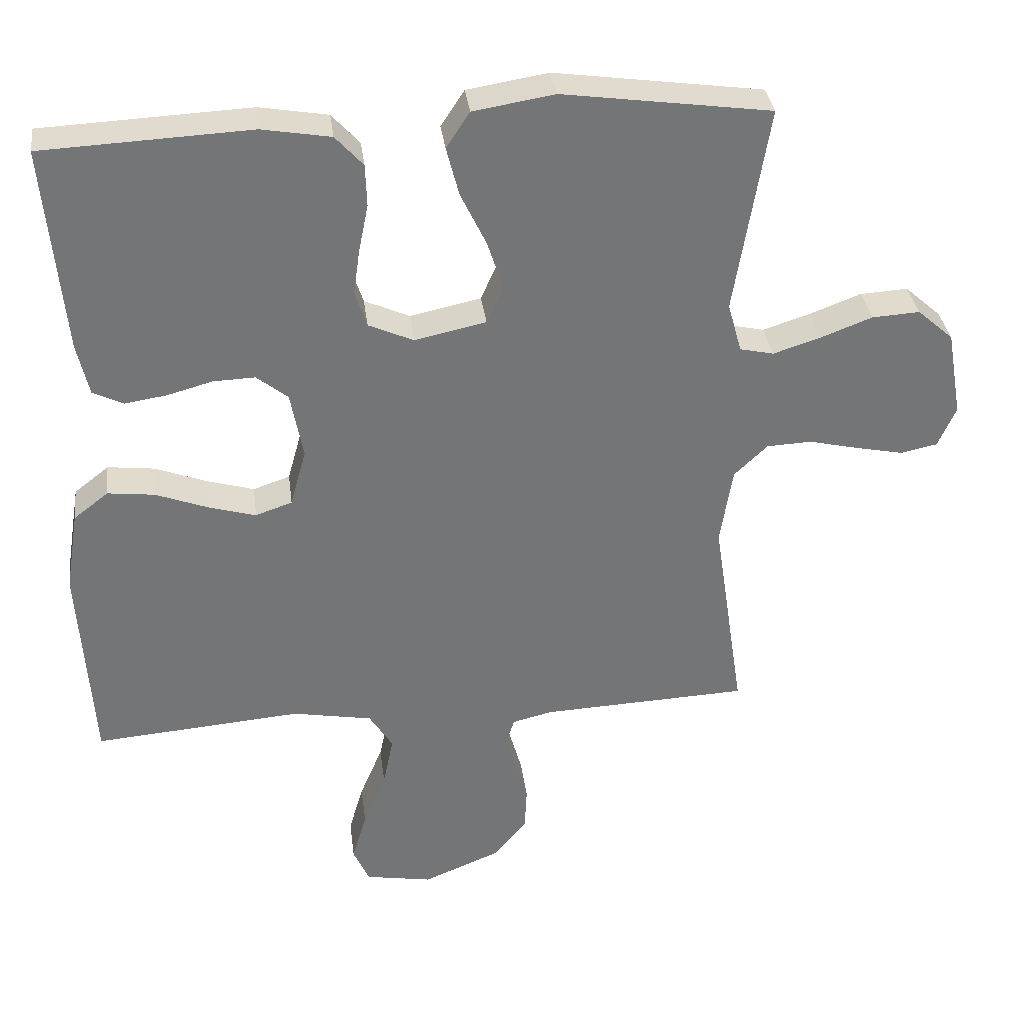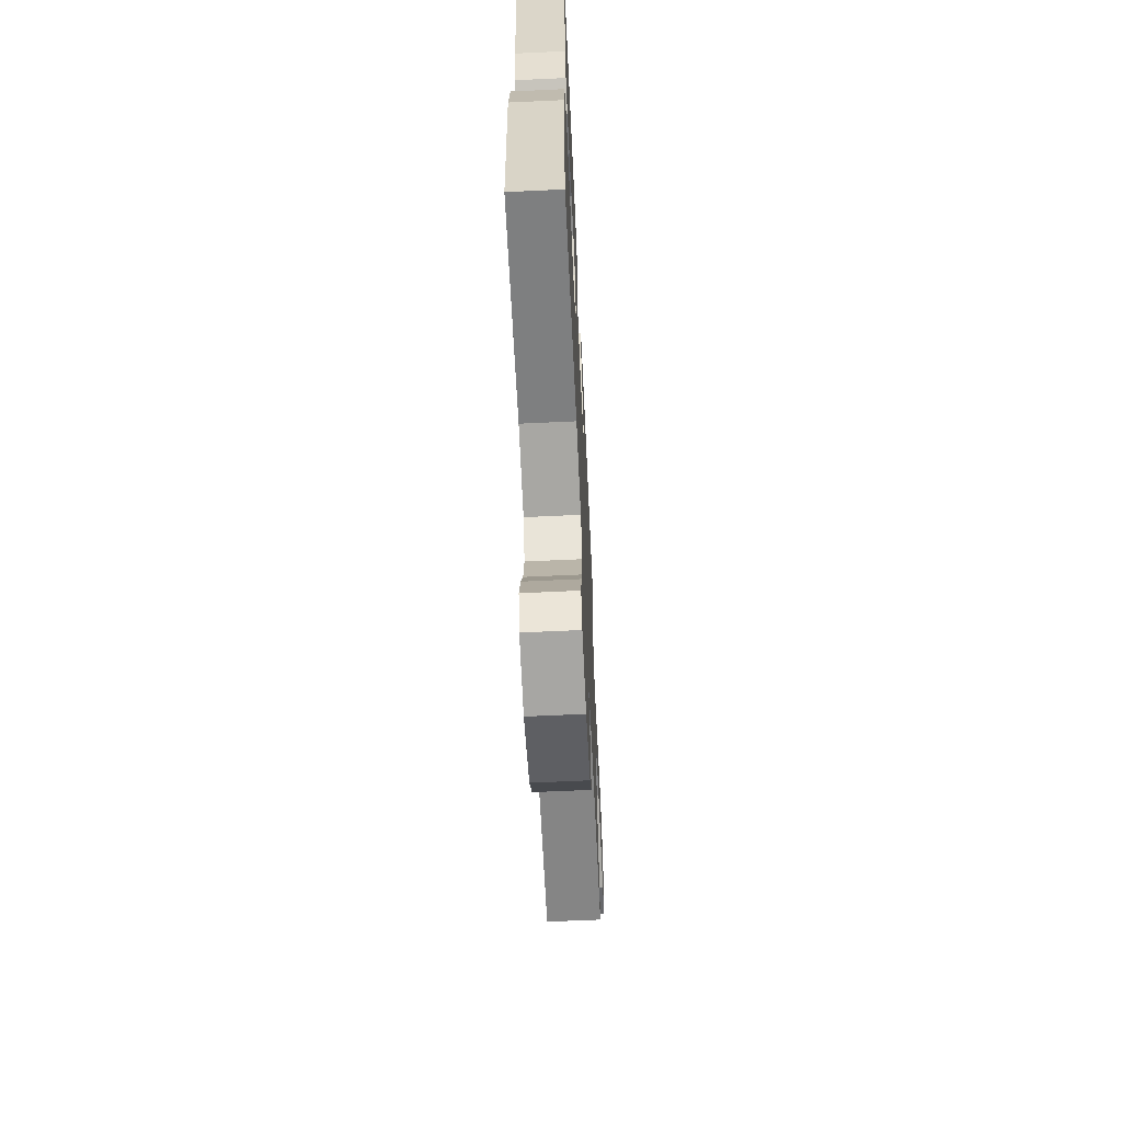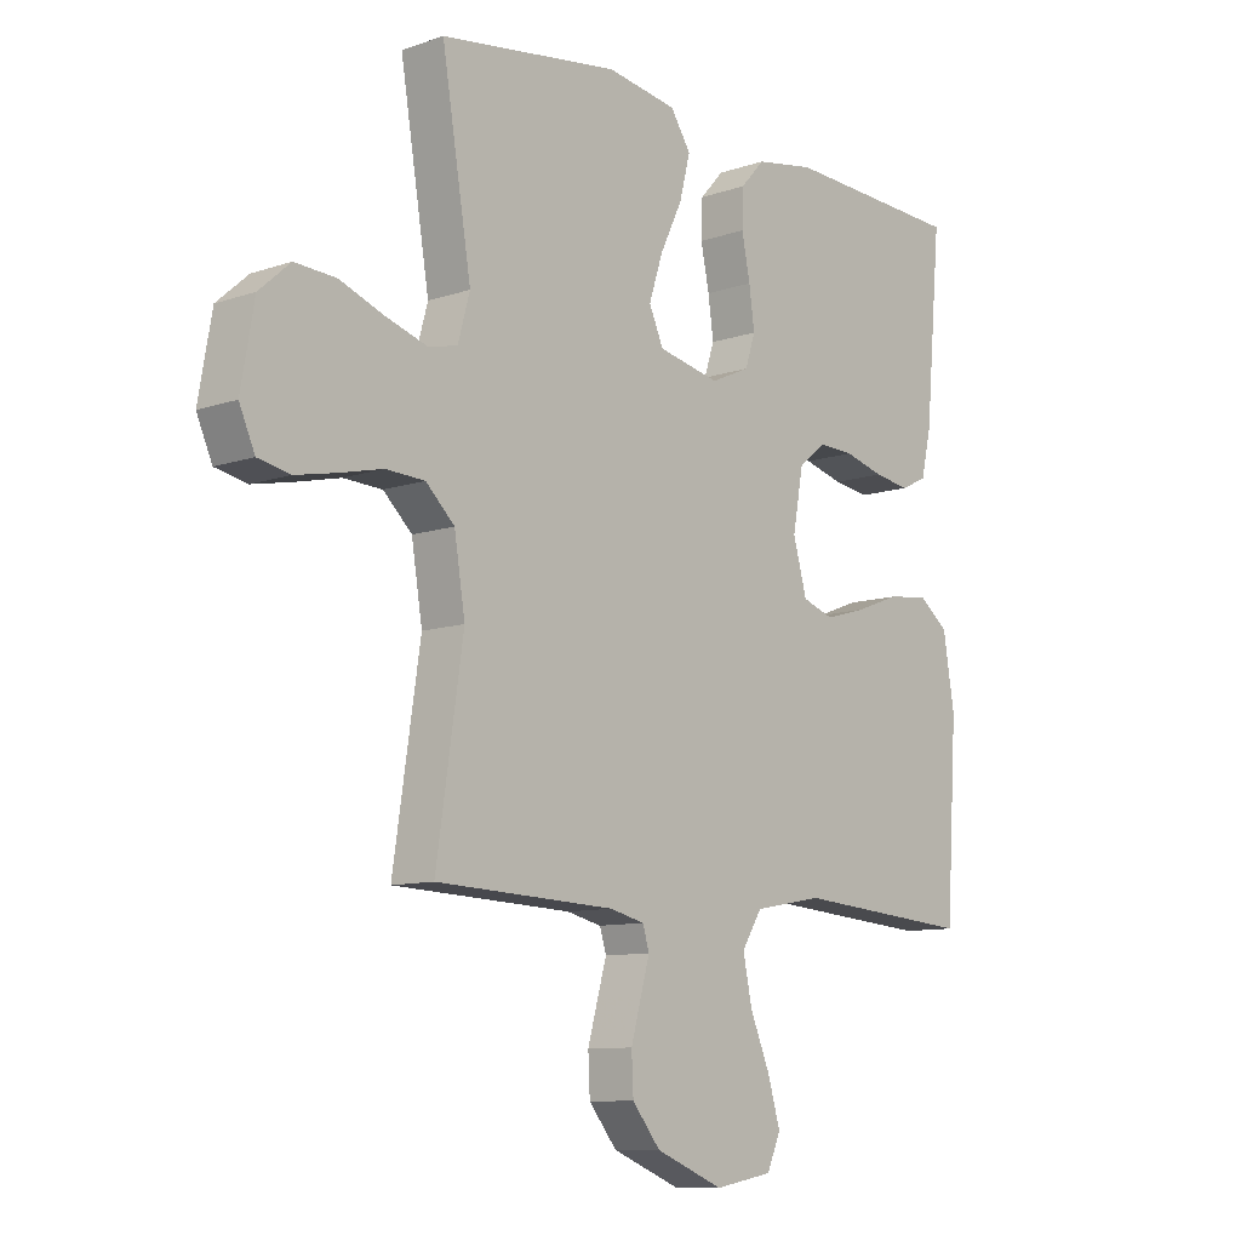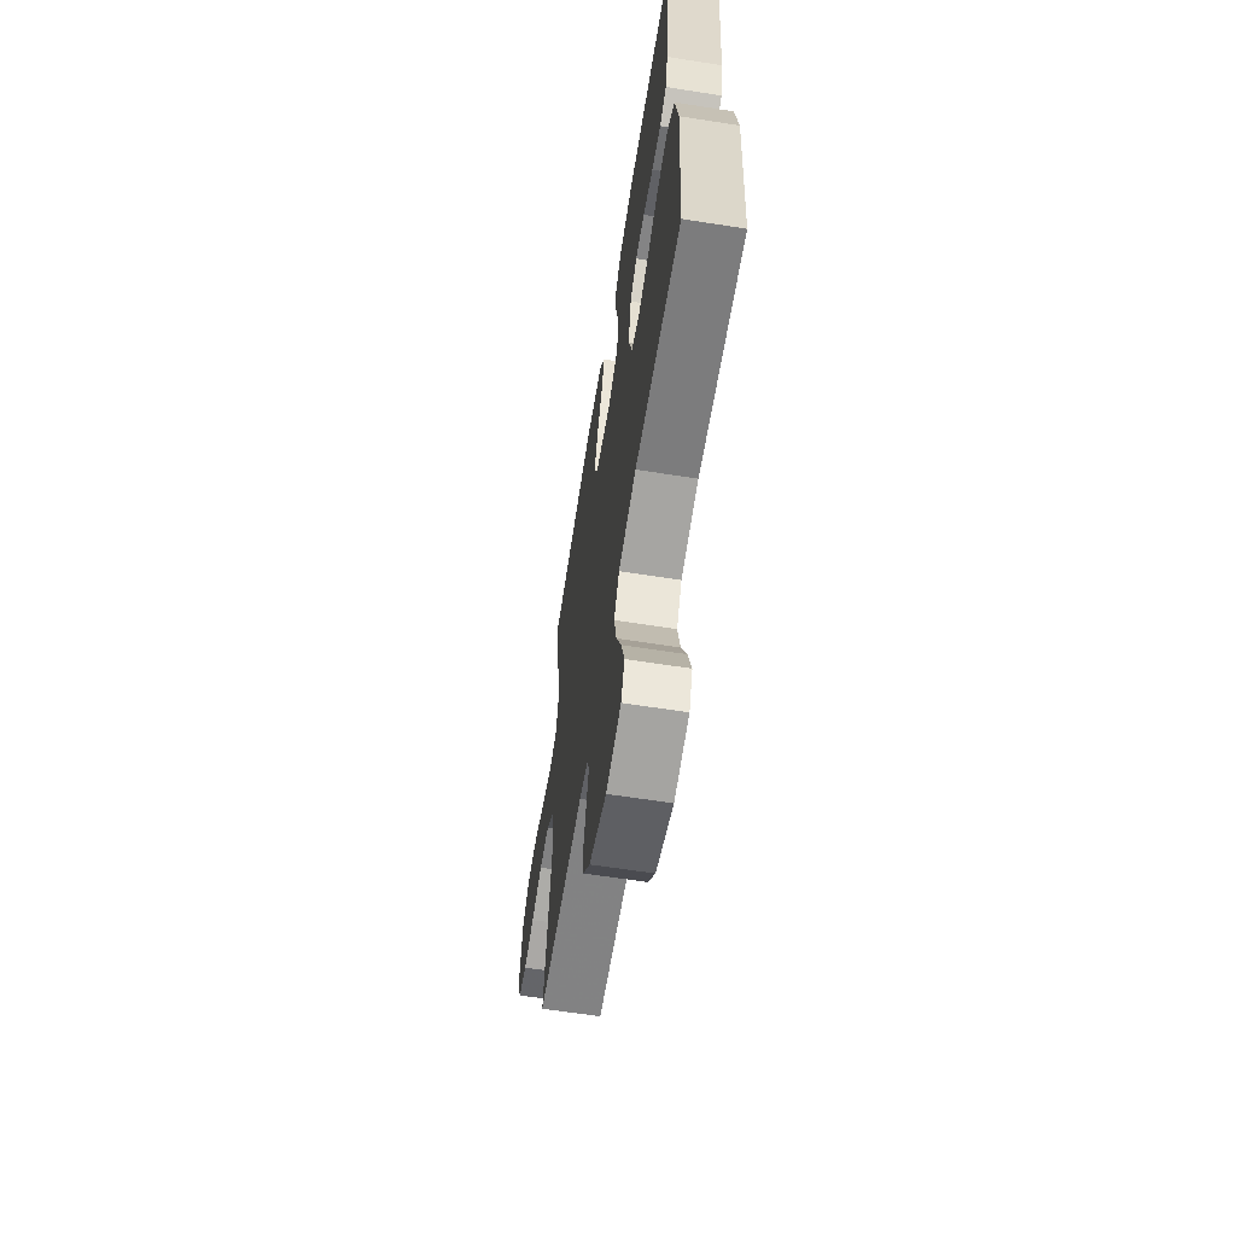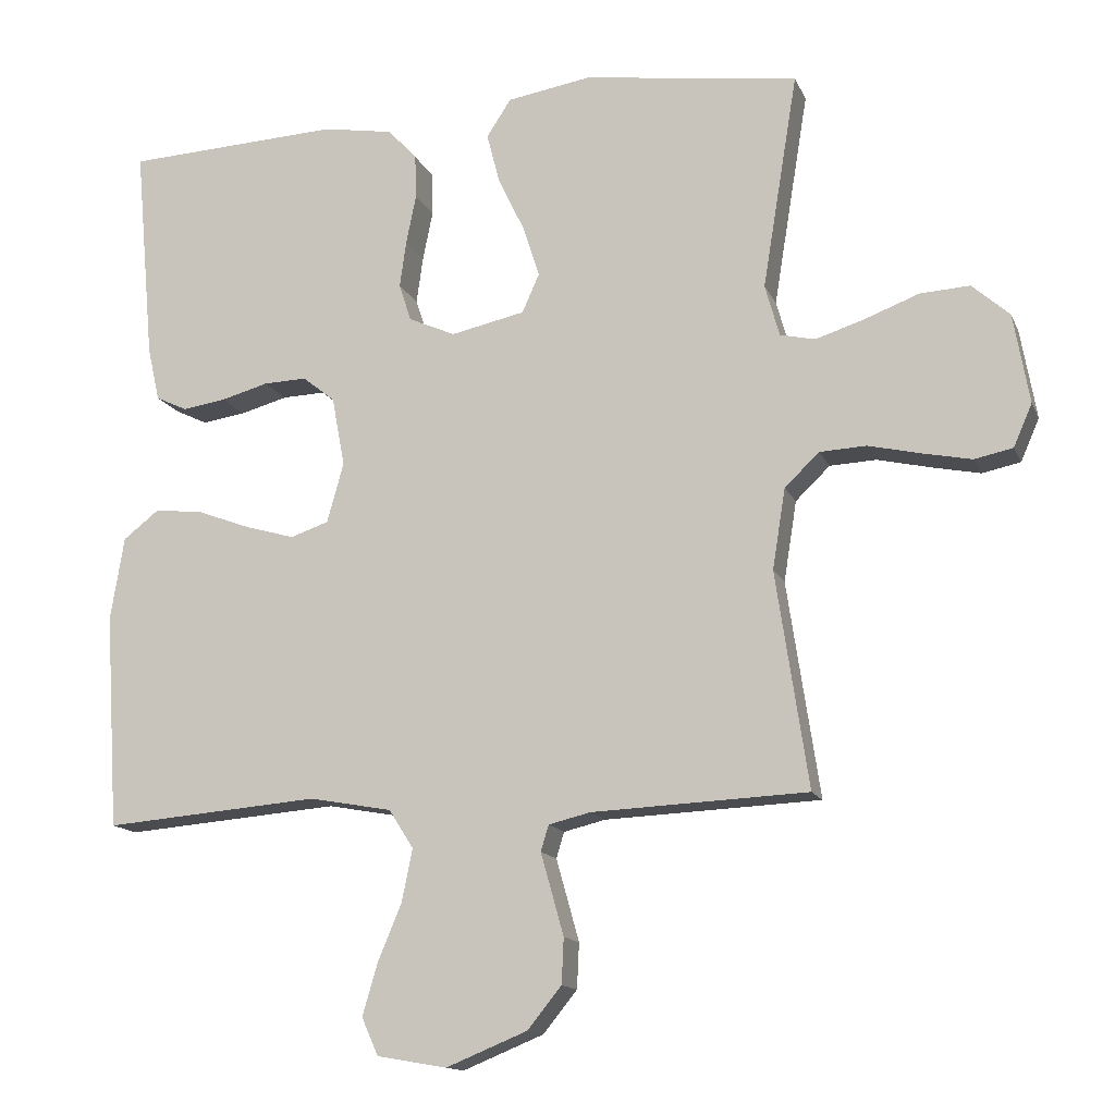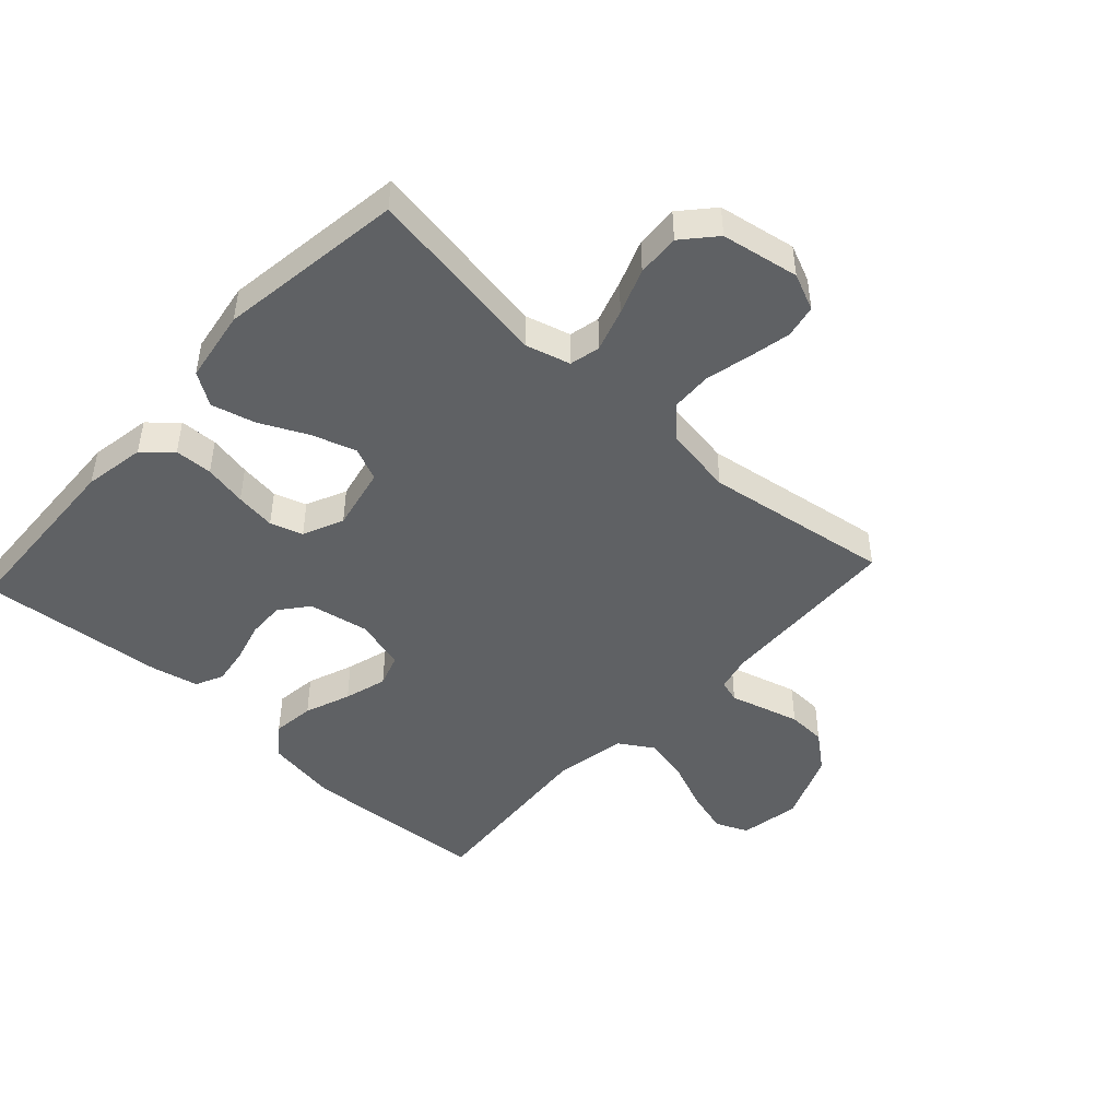
<metadata>
{"format":"obj","ext":"obj","renderer":"f3d","projection":"perspective","resolution":1024,"background":"white","views":[{"elev":34.0,"azim":-7.2,"up":"+Z"},{"elev":-64.2,"azim":-87.3,"up":"+Z"},{"elev":-9.9,"azim":131.4,"up":"+Z"},{"elev":-63.4,"azim":-99.0,"up":"+Z"},{"elev":-14.1,"azim":17.3,"up":"+Z"},{"elev":-46.6,"azim":47.4,"up":"+Y"}]}
</metadata>
<code>
v -0.5 0.07 0.5
v -0.2 0.07 0.514
v -0.101 0.07 0.497
v -0.061 0.07 0.453
v -0.059 0.07 0.392
v -0.073 0.07 0.323
v -0.082 0.07 0.258
v -0.065 0.07 0.206
v 0 0.07 0.177
v 0.103 0.07 0.199
v 0.127 0.07 0.253
v 0.104 0.07 0.324
v 0.067 0.07 0.401
v 0.049 0.07 0.471
v 0.083 0.07 0.523
v 0.2 0.07 0.542
v 0.5 0.07 0.5
v 0.451 0.07 0.2
v 0.471 0.07 0.128
v 0.52 0.07 0.117
v 0.589 0.07 0.139
v 0.663 0.07 0.167
v 0.732 0.07 0.171
v 0.784 0.07 0.125
v 0.806 0.07 0
v 0.78 0.07 -0.059
v 0.727 0.07 -0.07
v 0.659 0.07 -0.056
v 0.586 0.07 -0.039
v 0.521 0.07 -0.042
v 0.473 0.07 -0.088
v 0.455 0.07 -0.2
v 0.5 0.07 -0.5
v 0.2 0.07 -0.513
v 0.142 0.07 -0.527
v 0.131 0.07 -0.563
v 0.146 0.07 -0.616
v 0.163 0.07 -0.677
v 0.16 0.07 -0.74
v 0.113 0.07 -0.798
v 0 0.07 -0.844
v -0.097 0.07 -0.827
v -0.12 0.07 -0.775
v -0.099 0.07 -0.703
v -0.066 0.07 -0.624
v -0.051 0.07 -0.551
v -0.085 0.07 -0.497
v -0.2 0.07 -0.476
v -0.5 0.07 -0.5
v -0.519 0.07 -0.2
v -0.5 0.07 -0.084
v -0.45 0.07 -0.045
v -0.382 0.07 -0.053
v -0.308 0.07 -0.081
v -0.239 0.07 -0.101
v -0.186 0.07 -0.083
v -0.163 0.07 0
v -0.181 0.07 0.097
v -0.226 0.07 0.133
v -0.286 0.07 0.131
v -0.352 0.07 0.113
v -0.412 0.07 0.104
v -0.456 0.07 0.125
v -0.473 0.07 0.2
v -0.5 0 0.5
v -0.2 0 0.514
v -0.101 0 0.497
v -0.061 0 0.453
v -0.059 0 0.392
v -0.073 0 0.323
v -0.082 0 0.258
v -0.065 0 0.206
v 0 0 0.177
v 0.103 0 0.199
v 0.127 0 0.253
v 0.104 0 0.324
v 0.067 0 0.401
v 0.049 0 0.471
v 0.083 0 0.523
v 0.2 0 0.542
v 0.5 0 0.5
v 0.451 0 0.2
v 0.471 0 0.128
v 0.52 0 0.117
v 0.589 0 0.139
v 0.663 0 0.167
v 0.732 0 0.171
v 0.784 0 0.125
v 0.806 0 0
v 0.78 0 -0.059
v 0.727 0 -0.07
v 0.659 0 -0.056
v 0.586 0 -0.039
v 0.521 0 -0.042
v 0.473 0 -0.088
v 0.455 0 -0.2
v 0.5 0 -0.5
v 0.2 0 -0.513
v 0.142 0 -0.527
v 0.131 0 -0.563
v 0.146 0 -0.616
v 0.163 0 -0.677
v 0.16 0 -0.74
v 0.113 0 -0.798
v 0 0 -0.844
v -0.097 0 -0.827
v -0.12 0 -0.775
v -0.099 0 -0.703
v -0.066 0 -0.624
v -0.051 0 -0.551
v -0.085 0 -0.497
v -0.2 0 -0.476
v -0.5 0 -0.5
v -0.519 0 -0.2
v -0.5 0 -0.084
v -0.45 0 -0.045
v -0.382 0 -0.053
v -0.308 0 -0.081
v -0.239 0 -0.101
v -0.186 0 -0.083
v -0.163 0 0
v -0.181 0 0.097
v -0.226 0 0.133
v -0.286 0 0.131
v -0.352 0 0.113
v -0.412 0 0.104
v -0.456 0 0.125
v -0.473 0 0.2
f 60 61 62 63
f 60 63 64 1
f 51 52 53 54
f 51 54 55
f 48 49 50 51
f 47 48 51 55
f 46 47 55 56
f 42 43 44 45
f 42 45 46
f 41 42 46
f 40 41 46
f 36 37 38 39
f 36 39 40 46
f 32 33 34
f 31 32 34 35
f 26 27 28 29
f 24 25 26 29
f 24 29 30
f 21 22 23 24
f 20 21 24 30
f 19 20 30 31
f 15 16 17 18
f 12 13 14 15
f 11 12 15 18
f 10 11 18 19
f 3 4 5 6
f 3 6 7
f 2 3 7
f 59 60 1 2
f 58 59 2 7
f 57 58 7 8
f 56 57 8 9
f 35 36 46 56
f 19 31 35 56
f 9 10 19 56
f 127 126 125 124
f 65 128 127 124
f 118 117 116 115
f 119 118 115
f 115 114 113 112
f 119 115 112 111
f 120 119 111 110
f 109 108 107 106
f 110 109 106
f 110 106 105
f 110 105 104
f 103 102 101 100
f 110 104 103 100
f 98 97 96
f 99 98 96 95
f 93 92 91 90
f 93 90 89 88
f 94 93 88
f 88 87 86 85
f 94 88 85 84
f 95 94 84 83
f 82 81 80 79
f 79 78 77 76
f 82 79 76 75
f 83 82 75 74
f 70 69 68 67
f 71 70 67
f 71 67 66
f 66 65 124 123
f 71 66 123 122
f 72 71 122 121
f 73 72 121 120
f 120 110 100 99
f 120 99 95 83
f 120 83 74 73
f 1 65 66 2
f 2 66 67 3
f 3 67 68 4
f 4 68 69 5
f 5 69 70 6
f 6 70 71 7
f 7 71 72 8
f 8 72 73 9
f 9 73 74 10
f 10 74 75 11
f 11 75 76 12
f 12 76 77 13
f 13 77 78 14
f 14 78 79 15
f 15 79 80 16
f 16 80 81 17
f 17 81 82 18
f 18 82 83 19
f 19 83 84 20
f 20 84 85 21
f 21 85 86 22
f 22 86 87 23
f 23 87 88 24
f 24 88 89 25
f 25 89 90 26
f 26 90 91 27
f 27 91 92 28
f 28 92 93 29
f 29 93 94 30
f 30 94 95 31
f 31 95 96 32
f 32 96 97 33
f 33 97 98 34
f 34 98 99 35
f 35 99 100 36
f 36 100 101 37
f 37 101 102 38
f 38 102 103 39
f 39 103 104 40
f 40 104 105 41
f 41 105 106 42
f 42 106 107 43
f 43 107 108 44
f 44 108 109 45
f 45 109 110 46
f 46 110 111 47
f 47 111 112 48
f 48 112 113 49
f 49 113 114 50
f 50 114 115 51
f 51 115 116 52
f 52 116 117 53
f 53 117 118 54
f 54 118 119 55
f 55 119 120 56
f 56 120 121 57
f 57 121 122 58
f 58 122 123 59
f 59 123 124 60
f 60 124 125 61
f 61 125 126 62
f 62 126 127 63
f 63 127 128 64
f 64 128 65 1

</code>
